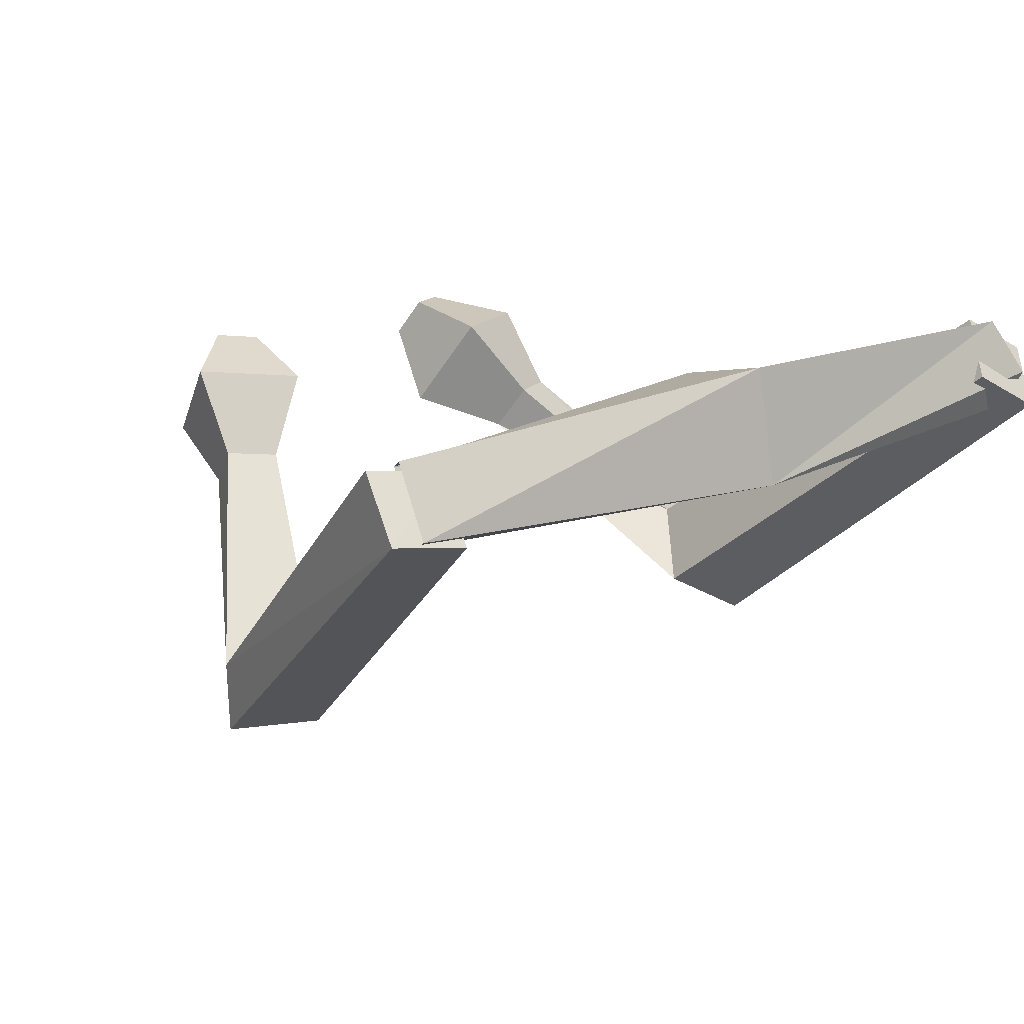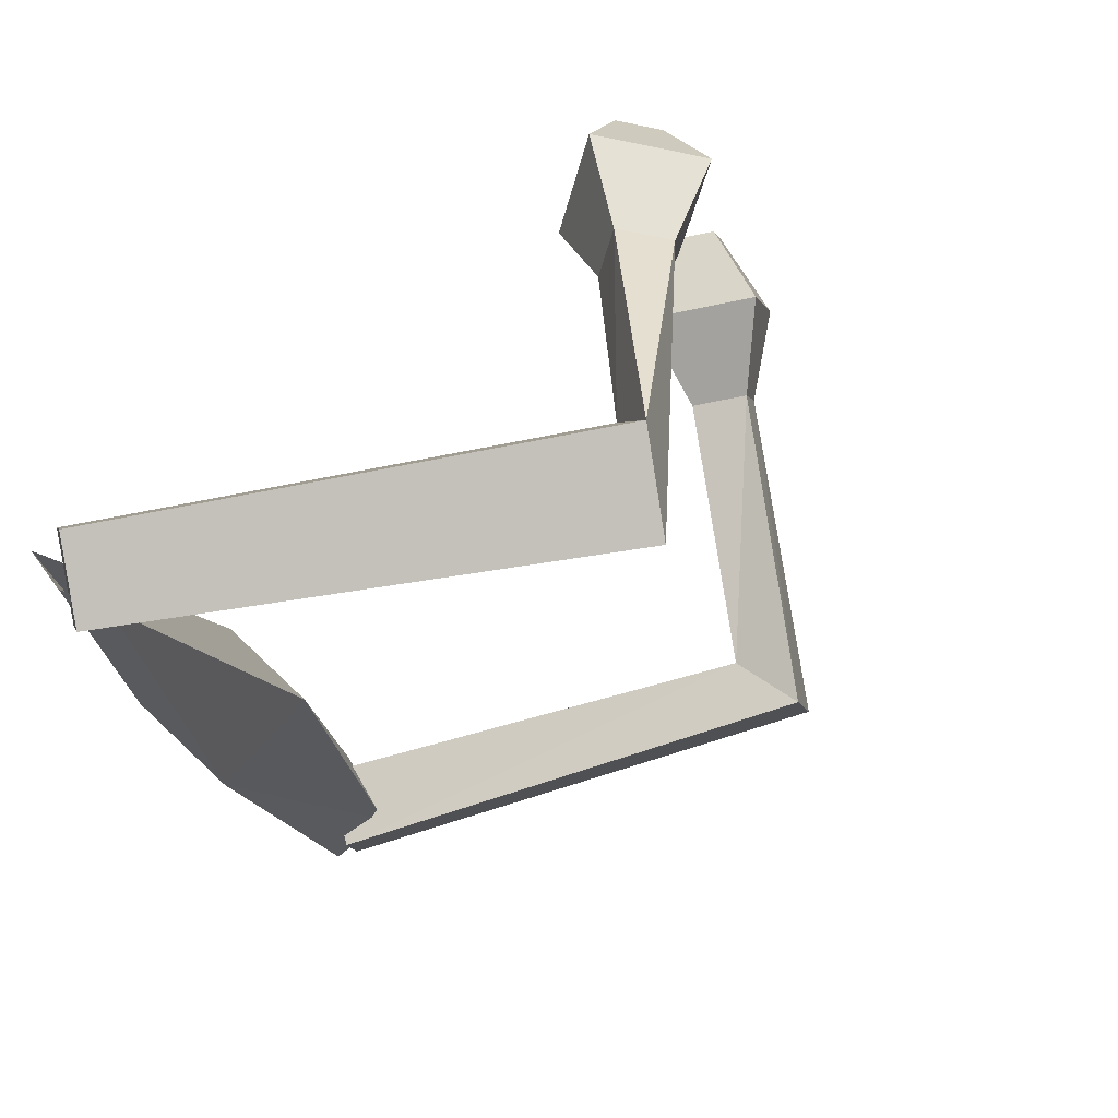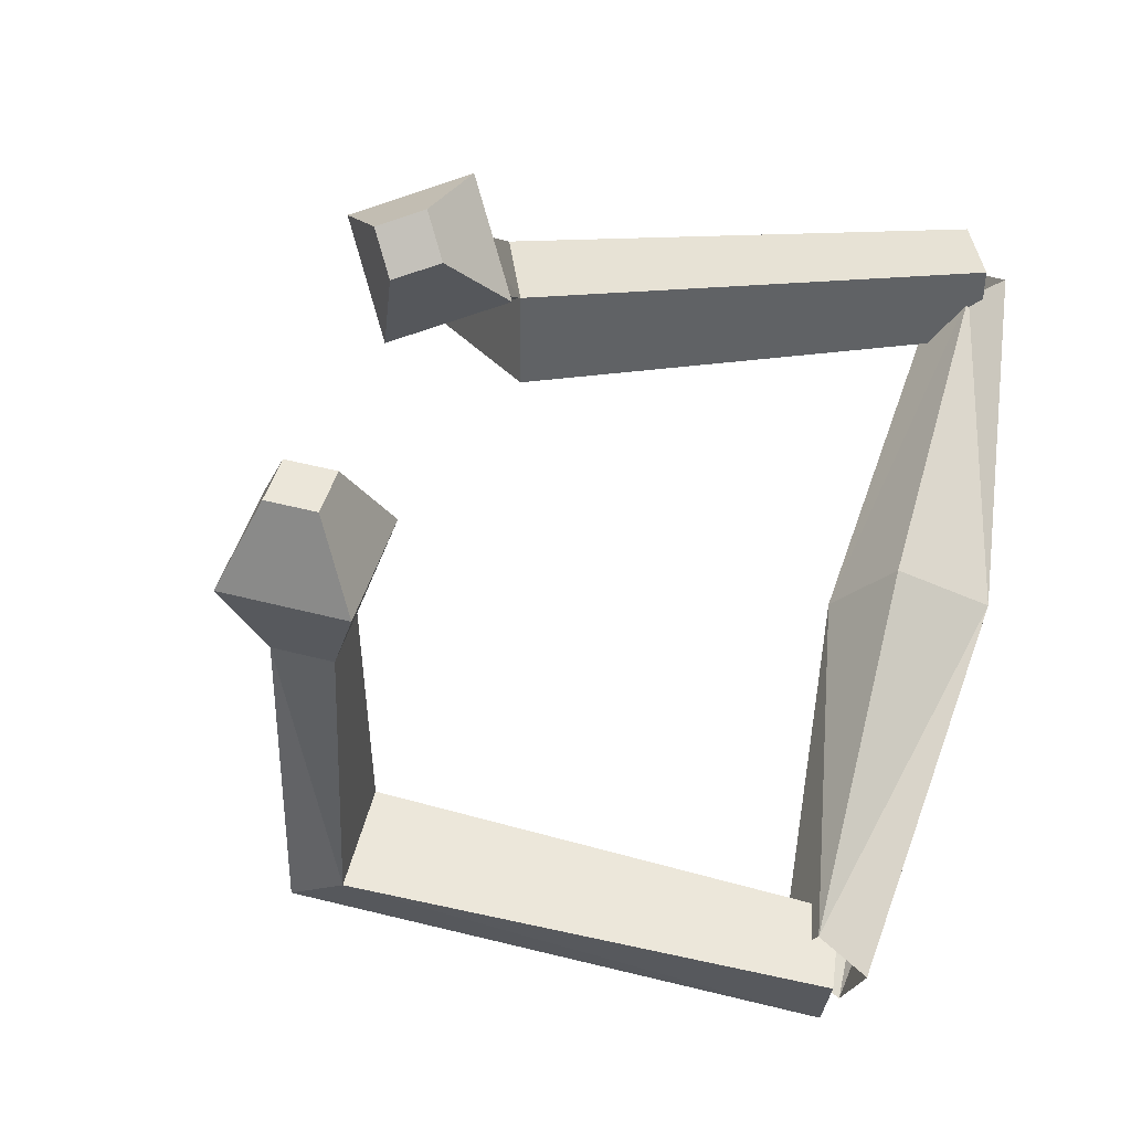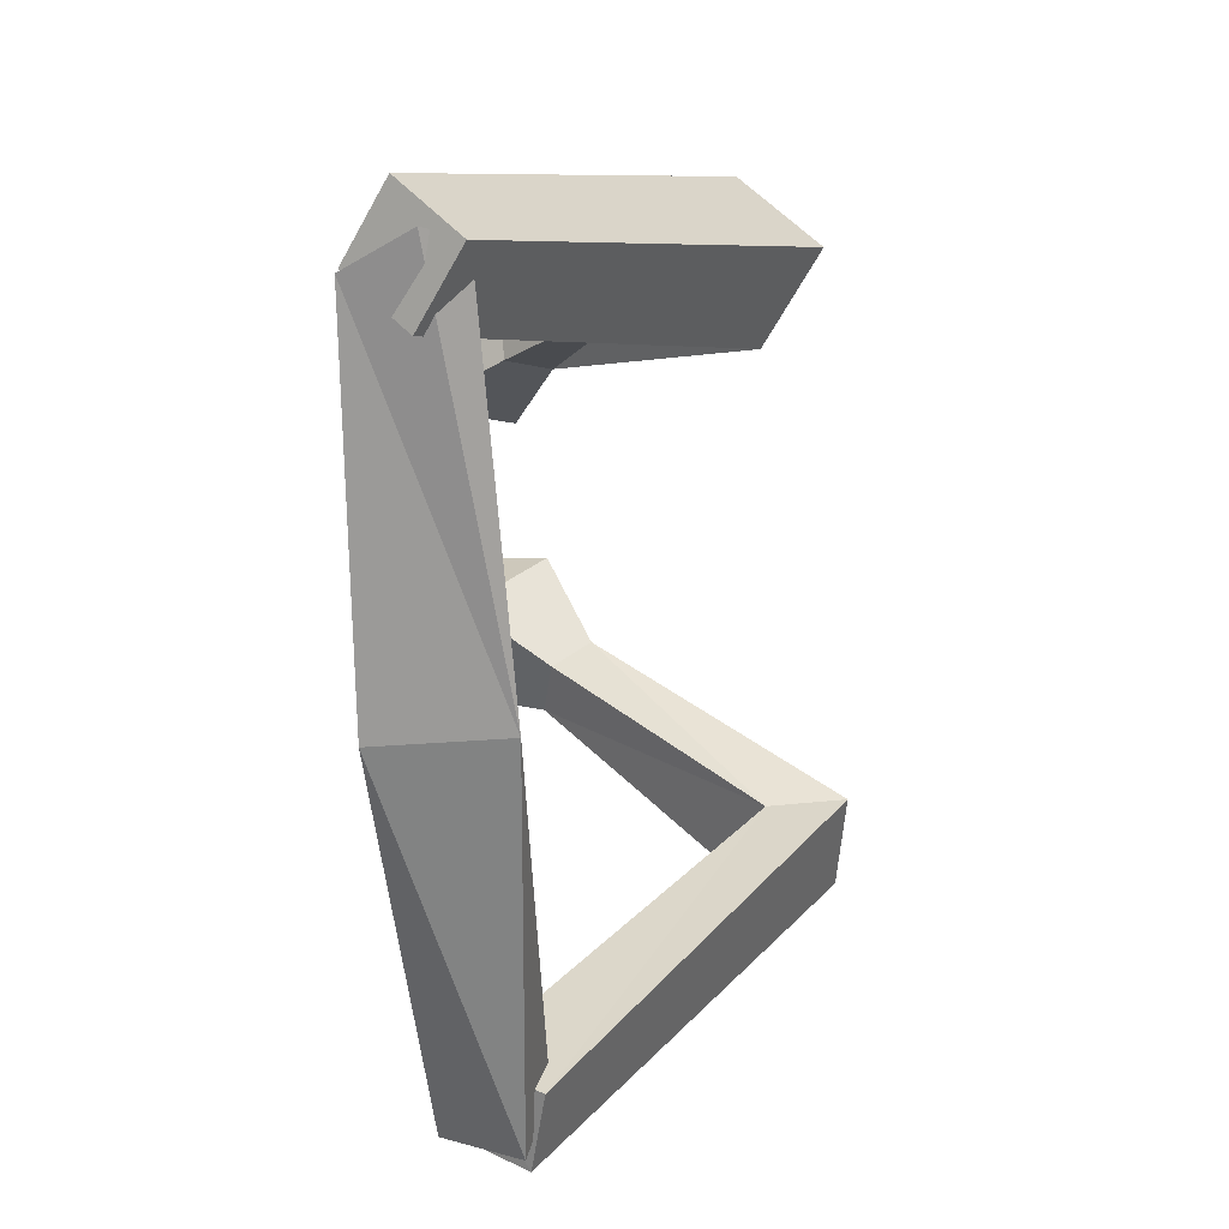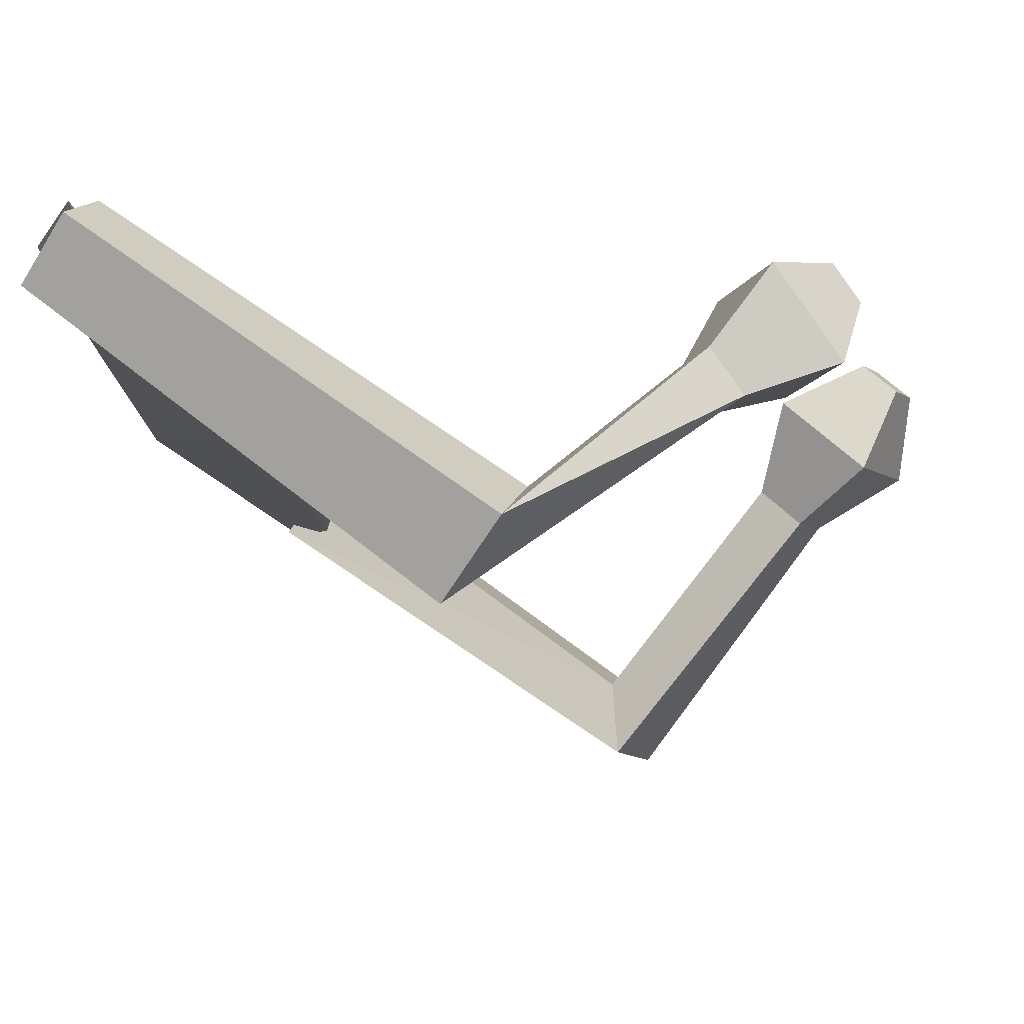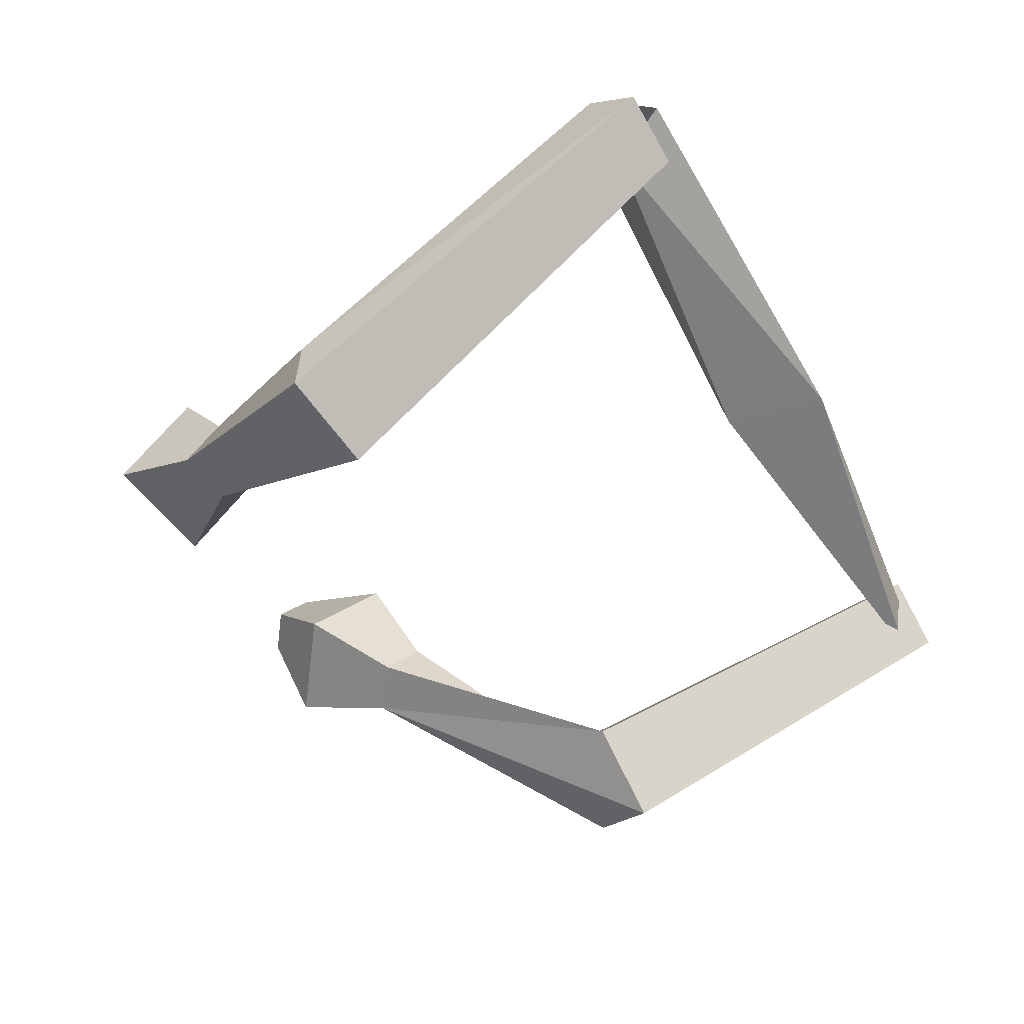
<metadata>
{"format":"obj","ext":"obj","renderer":"f3d","projection":"perspective","resolution":1024,"background":"white","views":[{"elev":14.5,"azim":-136.2,"up":"+Y"},{"elev":61.9,"azim":-51.5,"up":"+Z"},{"elev":-18.7,"azim":138.3,"up":"+Z"},{"elev":13.1,"azim":-94.0,"up":"+Z"},{"elev":75.2,"azim":-2.3,"up":"+Z"},{"elev":-63.4,"azim":-165.6,"up":"+Y"}]}
</metadata>
<code>
o Cube
v 0.6367 -0.08417 -1.981
v 0.7819 -0.01768 -2.459
v 0.3351 -0.3819 -2.42
v 0.6566 -0.5241 -2.173
v 0.3385 -0.4831 -2.062
v 0.471 -0.4145 -2.544
v 0.5773 0.05838 -2.381
v 0.8494 -0.05335 -2.165
v 4.607 -0.1547 -0.1844
v 4.413 0.05941 -0.2609
v 4.552 0.0916 -0.5241
v 4.746 -0.1225 -0.4476
v 2.66 -2.359 -1.248
v 2.648 -1.876 -1.276
v 2.89 -1.847 -1.87
v 2.903 -2.33 -1.842
v 4.34 -0.6902 -0.1401
v 4.202 -0.0811 -0.9804
v 3.859 -0.1607 -0.3293
v 4.684 -0.6106 -0.7911
v 3.714 -0.6847 -0.6853
v 4.116 -0.9043 -0.9107
v 3.949 -0.9432 -0.5929
v 3.881 -0.6459 -1.003
v -0.6517 0.1231 1.921
v -0.366 0.453 2.187
v -0.6777 0.09561 2.404
v -0.5821 -0.1366 2.334
v -0.7793 -0.1163 2.354
v -0.4936 0.2136 2.62
v -0.5446 0.4613 2.187
v -0.4488 0.2292 2.118
v 0.3427 -0.3538 0.003799
v -0.3495 -0.3495 -0.000446
v 0.4017 0.2697 0.05573
v -0.2608 0.4059 -0.0565
v 4.184 -0.000398 1.196
v 4.073 0.002028 0.9178
v 3.909 0.2428 0.9856
v 4.02 0.2403 1.264
v 1.538 -2.003 2.075
v 1.7 -1.7 1.526
v 2.062 -1.282 1.863
v 1.9 -1.585 2.412
v 4.003 -0.4842 1.501
v 3.322 0.1172 0.9813
v 3.729 -0.4782 0.8137
v 3.596 0.1112 1.669
v 3.252 -0.6792 1.207
v 3.187 -0.3916 1.624
v 3.386 -0.6821 1.542
v 3.053 -0.3886 1.288
f 34 3 4
f 8 7 36
f 36 7 3
f 33 4 8
f 6 5 1
f 12 11 10
f 17 9 10
f 20 18 11
f 17 20 12
f 19 10 11
f 1 14 15
f 5 6 16
f 6 2 15
f 5 13 14
f 24 21 19
f 23 22 20
f 24 18 20
f 23 17 19
f 14 13 23
f 15 24 22
f 13 16 22
f 14 21 24
f 28 27 34
f 36 31 32
f 34 27 31
f 32 28 33
f 26 25 29
f 37 38 39
f 47 38 37
f 48 40 39
f 37 40 48
f 39 38 47
f 43 42 25
f 41 44 30
f 30 44 43
f 42 41 29
f 46 47 49
f 51 45 48
f 50 48 46
f 49 47 45
f 42 49 51
f 50 52 43
f 51 50 44
f 43 52 49
f 33 34 4
f 35 8 36
f 34 36 3
f 35 33 8
f 2 6 1
f 9 12 10
f 19 17 10
f 12 20 11
f 9 17 12
f 18 19 11
f 2 1 15
f 13 5 16
f 16 6 15
f 1 5 14
f 18 24 19
f 17 23 20
f 22 24 20
f 21 23 19
f 21 14 23
f 16 15 22
f 23 13 22
f 15 14 24
f 33 28 34
f 35 36 32
f 36 34 31
f 35 32 33
f 30 26 29
f 40 37 39
f 45 47 37
f 46 48 39
f 45 37 48
f 46 39 47
f 26 43 25
f 29 41 30
f 26 30 43
f 25 42 29
f 52 46 49
f 50 51 48
f 52 50 46
f 51 49 45
f 41 42 51
f 44 50 43
f 41 51 44
f 42 43 49

</code>
